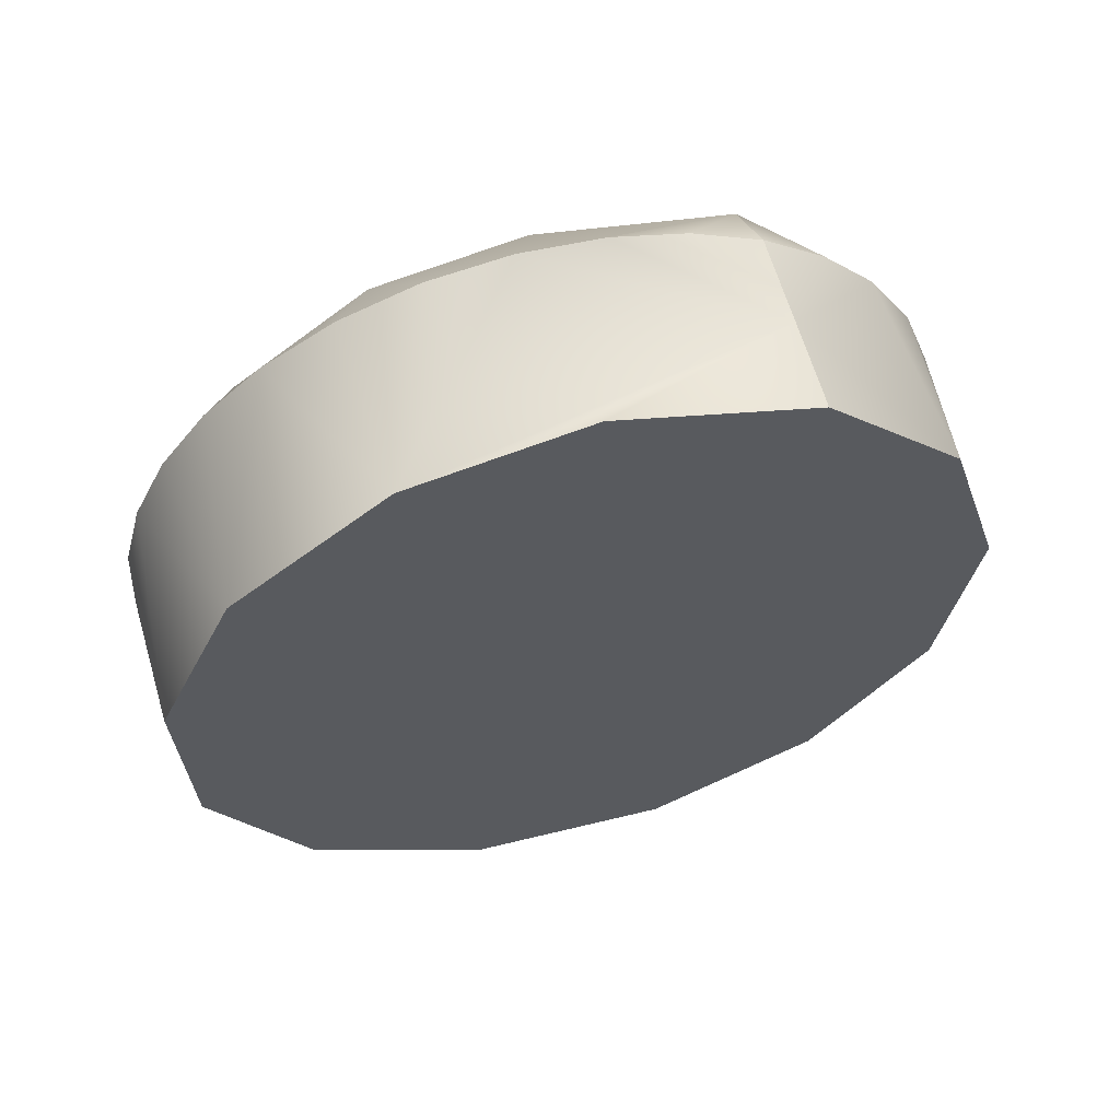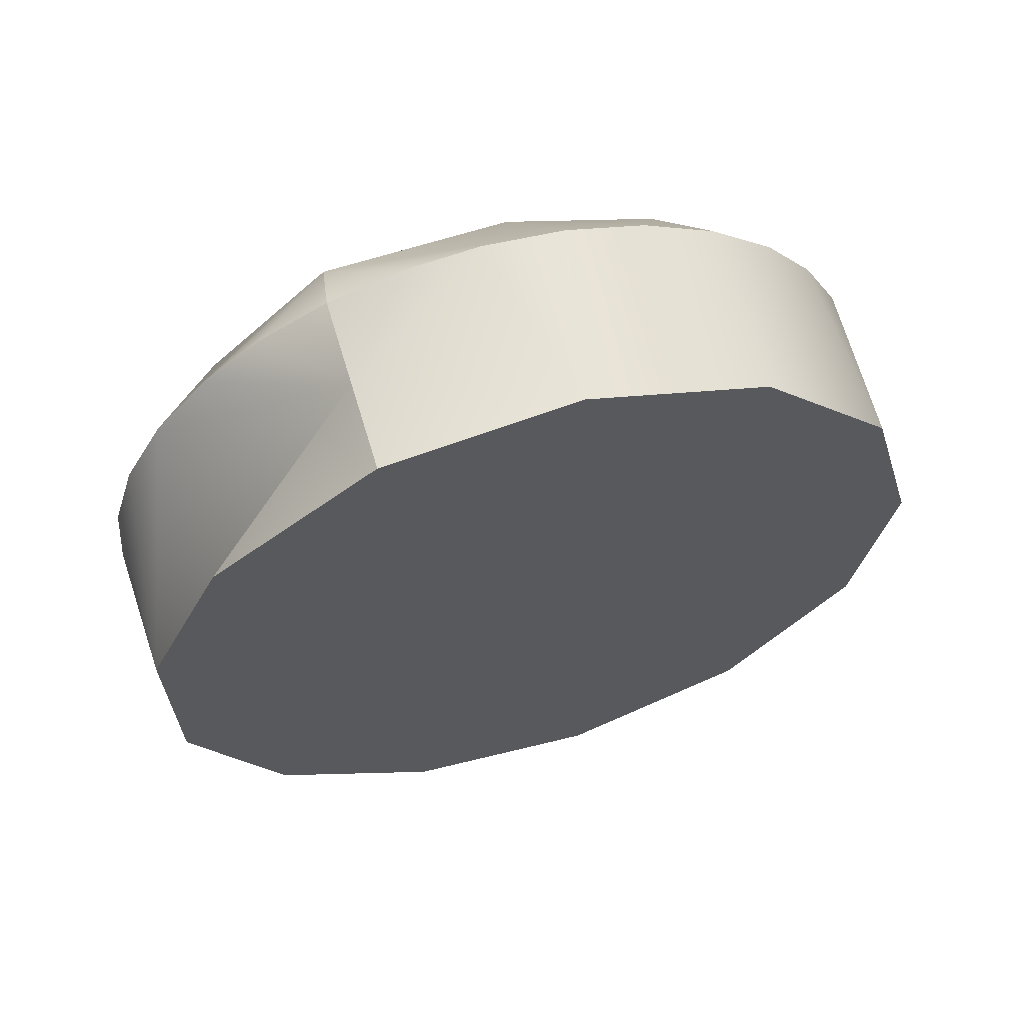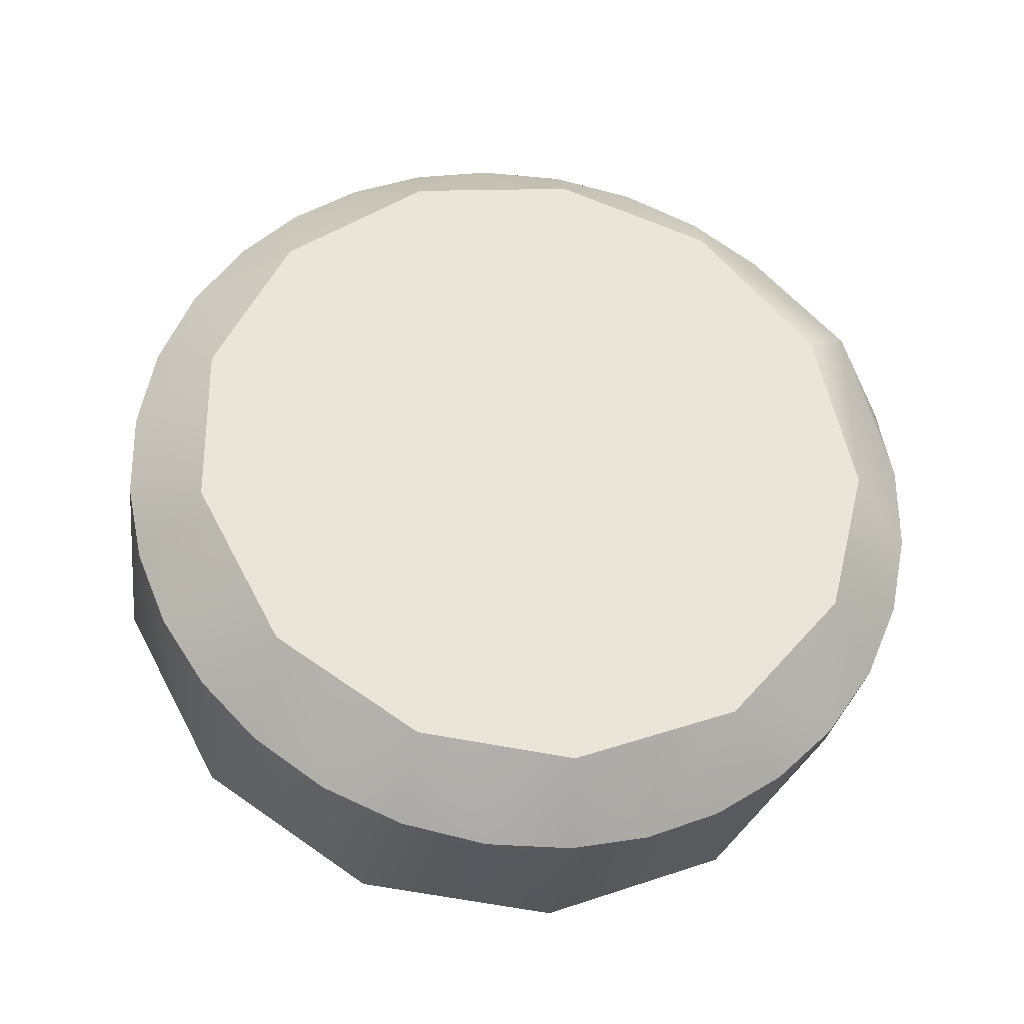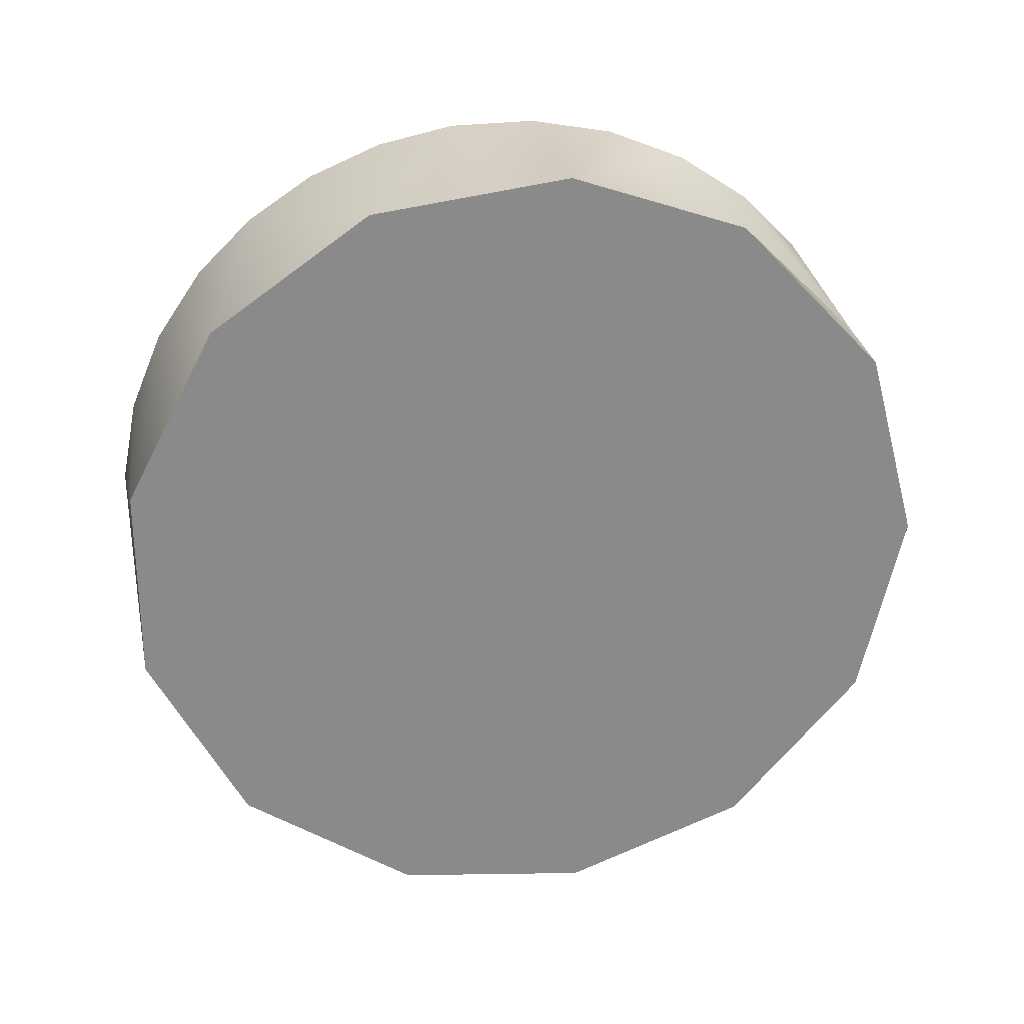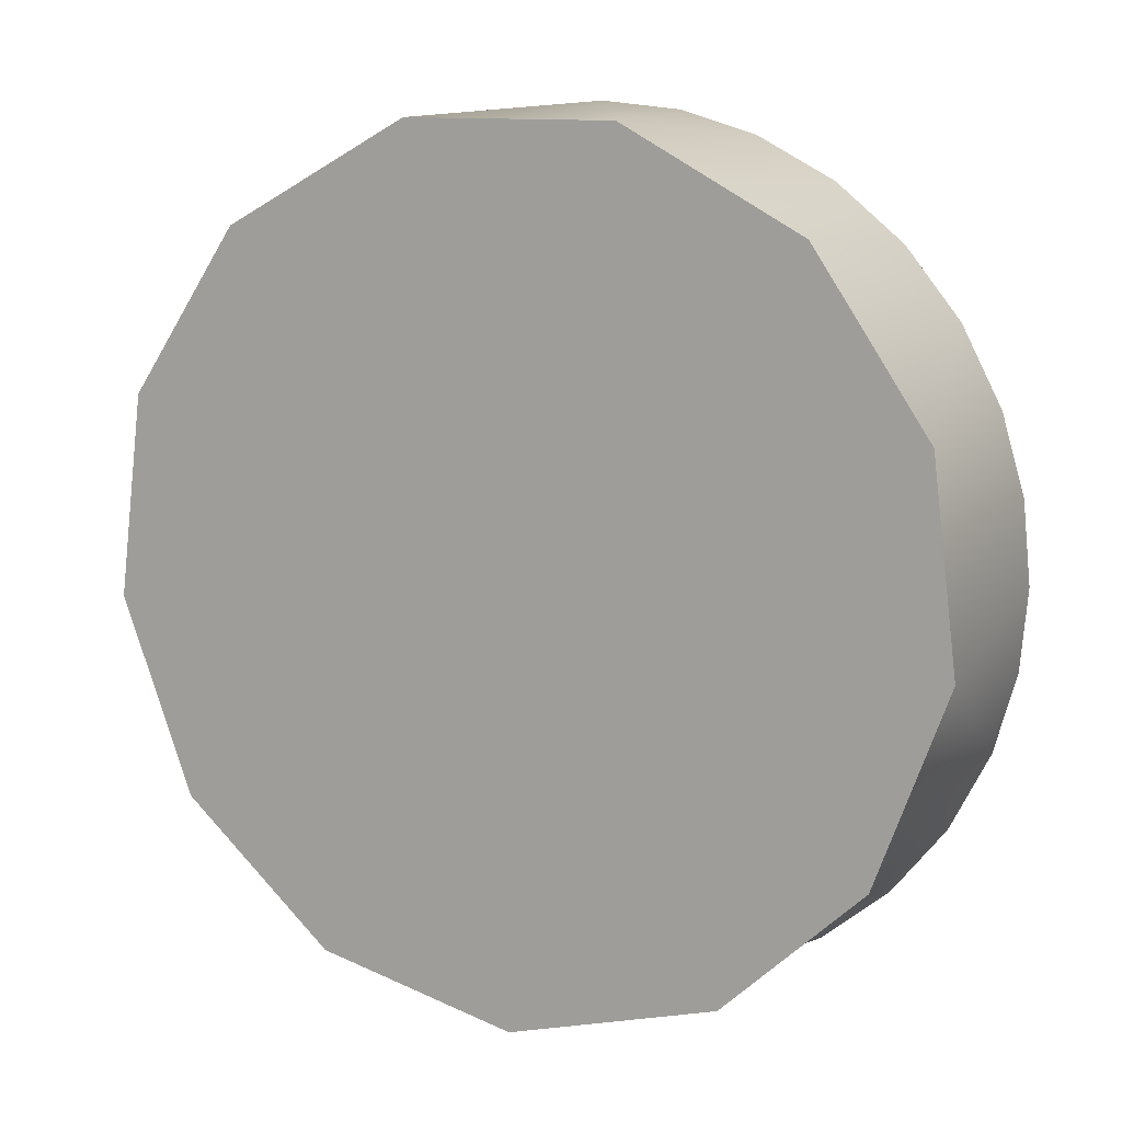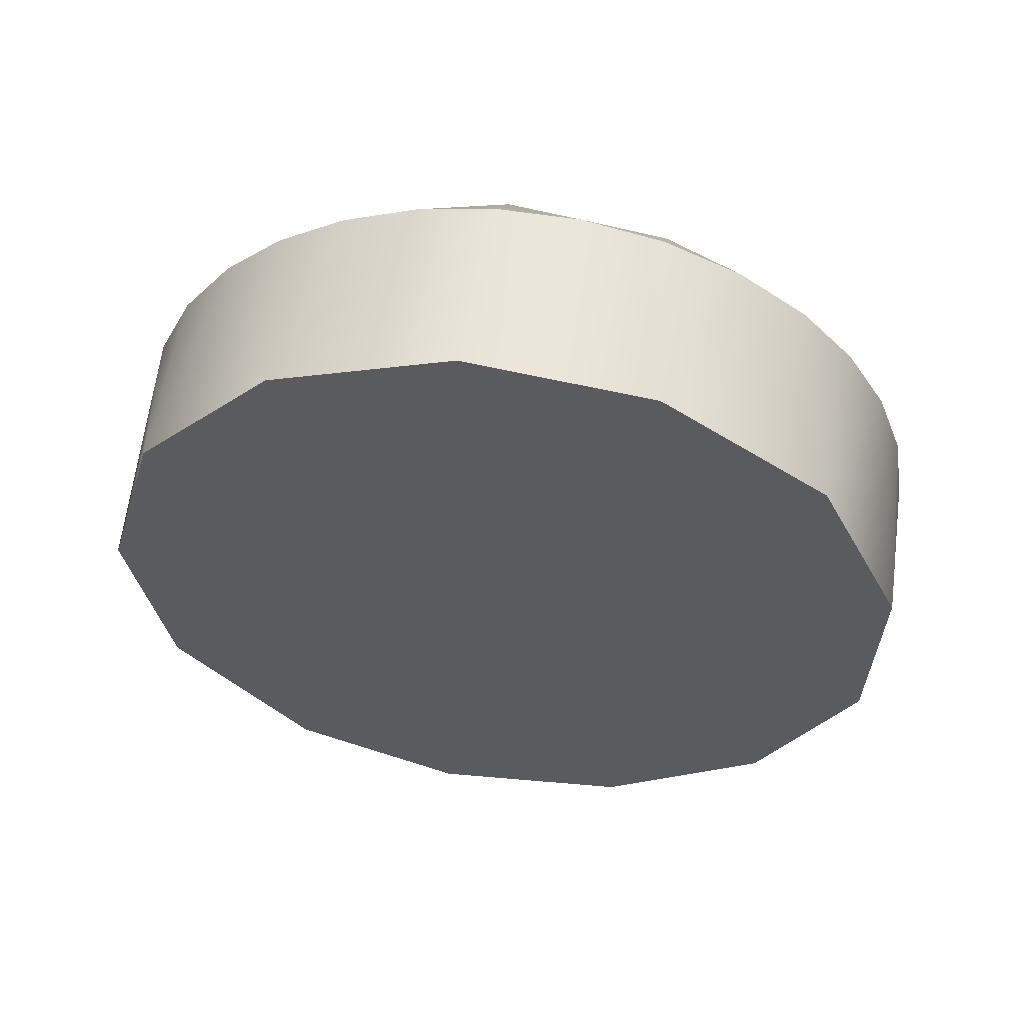
<metadata>
{"format":"obj","ext":"obj","renderer":"f3d","projection":"perspective","resolution":1024,"background":"white","views":[{"elev":-39.2,"azim":-29.9,"up":"+Z"},{"elev":-21.1,"azim":21.3,"up":"+Z"},{"elev":44.4,"azim":-119.1,"up":"+Z"},{"elev":-78.6,"azim":-60.3,"up":"+Z"},{"elev":10.6,"azim":-170.9,"up":"+Y"},{"elev":-18.2,"azim":116.8,"up":"+Z"}]}
</metadata>
<code>
o Obj_000037/mesh38/mesh38-geometry#mesh38-geometry
v 0.04639 -0.8051 -0.3927
v 0.02699 -0.8095 -0.39
v 0.02958 -0.8095 -0.3981
v 0.03764 -0.8068 -0.3776
v 0.01186 -0.8045 -0.4038
v 0.05913 -0.7932 -0.3887
v 0.04412 -0.8033 -0.3756
v 0.03114 -0.8088 -0.3797
v 8e-06 -0.7932 -0.4075
v -0.006093 -0.7762 -0.4095
v 0.0498 -0.7984 -0.3737
v 0.02058 -0.7352 -0.401
v 0.02309 -0.8077 -0.3778
v 0.02439 -0.8095 -0.3819
v 0.004662 -0.8033 -0.3882
v 0.05441 -0.7925 -0.3723
v 0.06526 -0.7761 -0.3867
v 0.03711 -0.7995 -0.3715
v 0.01765 -0.8088 -0.384
v -0.009 -0.7856 -0.3925
v 0.01115 -0.8068 -0.3861
v -0.001009 -0.7984 -0.39
v 0.00552 -0.7437 -0.4058
v 0.05779 -0.7856 -0.3712
v 0.0476 -0.7894 -0.3681
v 0.03832 -0.7352 -0.3953
v 0.02255 -0.8034 -0.3761
v -0.005624 -0.7925 -0.3914
v -0.01089 -0.7788 -0.3931
v 0.007985 -0.7995 -0.3808
v -0.004089 -0.7586 -0.4089
v 0.004662 -0.7402 -0.3882
v 0.05401 -0.7441 -0.3903
v 0.02439 -0.734 -0.3819
v 0.05968 -0.7788 -0.3706
v 0.03764 -0.7876 -0.3713
v 0.02255 -0.7876 -0.3761
v -0.001993 -0.7902 -0.3839
v -0.007382 -0.7757 -0.3857
v -0.01153 -0.7717 -0.3933
v -0.01089 -0.7647 -0.3931
v -0.005624 -0.751 -0.3914
v -0.00101 -0.7451 -0.39
v 0.01115 -0.7367 -0.3861
v 0.05252 -0.7754 -0.3665
v 0.04412 -0.7402 -0.3756
v 0.06323 -0.7585 -0.3873
v 0.01765 -0.7347 -0.384
v 0.03114 -0.7347 -0.3797
v 0.06032 -0.7717 -0.3704
v 0.00747 -0.7876 -0.3809
v -0.009 -0.7578 -0.3925
v 0.002074 -0.7485 -0.3826
v 0.01478 -0.7411 -0.3786
v 0.03764 -0.7367 -0.3776
v 0.0498 -0.7451 -0.3737
v 0.05441 -0.751 -0.3723
v 0.05968 -0.7647 -0.3706
v 0.03012 -0.7411 -0.3737
v 0.02255 -0.7717 -0.3761
v 0.03764 -0.7717 -0.3713
v -0.005489 -0.7601 -0.3851
v 0.04249 -0.748 -0.3697
v 0.05779 -0.7578 -0.3712
v 0.00747 -0.7717 -0.3809
v 0.0506 -0.7601 -0.3671
v 0.00747 -0.7559 -0.3809
v 0.02255 -0.7559 -0.3761
v 0.03764 -0.7559 -0.3713
f 1 2 3
f 3 2 1
f 1 4 2
f 2 4 1
f 3 2 5
f 5 2 3
f 6 1 3
f 3 1 6
f 1 7 4
f 4 7 1
f 4 8 2
f 2 8 4
f 9 5 2
f 2 5 9
f 10 3 5
f 5 3 10
f 6 11 1
f 1 11 6
f 12 6 3
f 3 6 12
f 11 7 1
f 1 7 11
f 7 13 4
f 4 13 7
f 4 13 8
f 8 13 4
f 8 14 2
f 2 14 8
f 10 5 9
f 9 5 10
f 2 15 9
f 9 15 2
f 12 3 10
f 10 3 12
f 6 16 11
f 11 16 6
f 12 17 6
f 6 17 12
f 11 18 7
f 7 18 11
f 18 13 7
f 7 13 18
f 8 13 14
f 14 13 8
f 2 14 19
f 19 14 2
f 10 9 20
f 20 9 10
f 2 21 15
f 15 21 2
f 15 22 9
f 9 22 15
f 12 10 23
f 23 10 12
f 6 24 16
f 16 24 6
f 25 11 16
f 16 11 25
f 26 17 12
f 12 17 26
f 6 17 24
f 24 17 6
f 25 18 11
f 11 18 25
f 18 27 13
f 13 27 18
f 14 13 19
f 19 13 14
f 2 19 21
f 21 19 2
f 9 28 20
f 20 28 9
f 10 20 29
f 29 20 10
f 15 21 13
f 13 21 15
f 22 15 30
f 30 15 22
f 9 22 28
f 28 22 9
f 23 10 31
f 31 10 23
f 12 23 32
f 32 23 12
f 24 25 16
f 16 25 24
f 26 33 17
f 17 33 26
f 26 12 34
f 34 12 26
f 17 35 24
f 24 35 17
f 36 18 25
f 25 18 36
f 37 27 18
f 18 27 37
f 30 13 27
f 27 13 30
f 13 21 19
f 19 21 13
f 20 28 38
f 38 28 20
f 29 20 39
f 39 20 29
f 10 29 40
f 40 29 10
f 13 30 15
f 15 30 13
f 22 30 38
f 38 30 22
f 28 22 38
f 38 22 28
f 10 41 31
f 31 41 10
f 31 42 23
f 23 42 31
f 23 43 32
f 32 43 23
f 12 32 44
f 44 32 12
f 45 25 24
f 24 25 45
f 33 26 46
f 46 26 33
f 33 47 17
f 17 47 33
f 34 12 48
f 48 12 34
f 26 34 49
f 49 34 26
f 17 50 35
f 35 50 17
f 45 24 35
f 35 24 45
f 37 18 36
f 36 18 37
f 45 36 25
f 25 36 45
f 37 30 27
f 27 30 37
f 20 38 39
f 39 38 20
f 40 29 39
f 39 29 40
f 10 40 41
f 41 40 10
f 51 38 30
f 30 38 51
f 31 41 52
f 52 41 31
f 31 52 42
f 42 52 31
f 23 42 43
f 43 42 23
f 43 53 32
f 32 53 43
f 44 32 54
f 54 32 44
f 12 44 48
f 48 44 12
f 46 26 55
f 55 26 46
f 33 46 56
f 56 46 33
f 33 57 47
f 47 57 33
f 47 58 17
f 17 58 47
f 34 48 54
f 54 48 34
f 34 59 49
f 49 59 34
f 26 49 55
f 55 49 26
f 17 58 50
f 50 58 17
f 50 45 35
f 35 45 50
f 60 37 36
f 36 37 60
f 61 36 45
f 45 36 61
f 51 30 37
f 37 30 51
f 39 38 51
f 51 38 39
f 40 39 41
f 41 39 40
f 41 62 52
f 52 62 41
f 52 62 42
f 42 62 52
f 42 53 43
f 43 53 42
f 32 53 54
f 54 53 32
f 48 44 54
f 54 44 48
f 55 59 46
f 46 59 55
f 46 63 56
f 56 63 46
f 33 56 57
f 57 56 33
f 47 57 64
f 64 57 47
f 47 64 58
f 58 64 47
f 34 54 59
f 59 54 34
f 49 59 55
f 55 59 49
f 58 45 50
f 50 45 58
f 65 37 60
f 60 37 65
f 60 36 61
f 61 36 60
f 66 61 45
f 45 61 66
f 65 51 37
f 37 51 65
f 65 39 51
f 51 39 65
f 41 39 62
f 62 39 41
f 42 62 53
f 53 62 42
f 54 53 67
f 67 53 54
f 46 59 63
f 63 59 46
f 56 63 57
f 57 63 56
f 57 66 64
f 64 66 57
f 64 66 58
f 58 66 64
f 59 54 68
f 68 54 59
f 66 45 58
f 58 45 66
f 67 65 60
f 60 65 67
f 68 60 61
f 61 60 68
f 69 61 66
f 66 61 69
f 62 39 65
f 65 39 62
f 53 62 67
f 67 62 53
f 54 67 68
f 68 67 54
f 59 69 63
f 63 69 59
f 63 66 57
f 57 66 63
f 59 68 69
f 69 68 59
f 67 62 65
f 65 62 67
f 67 60 68
f 68 60 67
f 68 61 69
f 69 61 68
f 63 69 66
f 66 69 63

</code>
